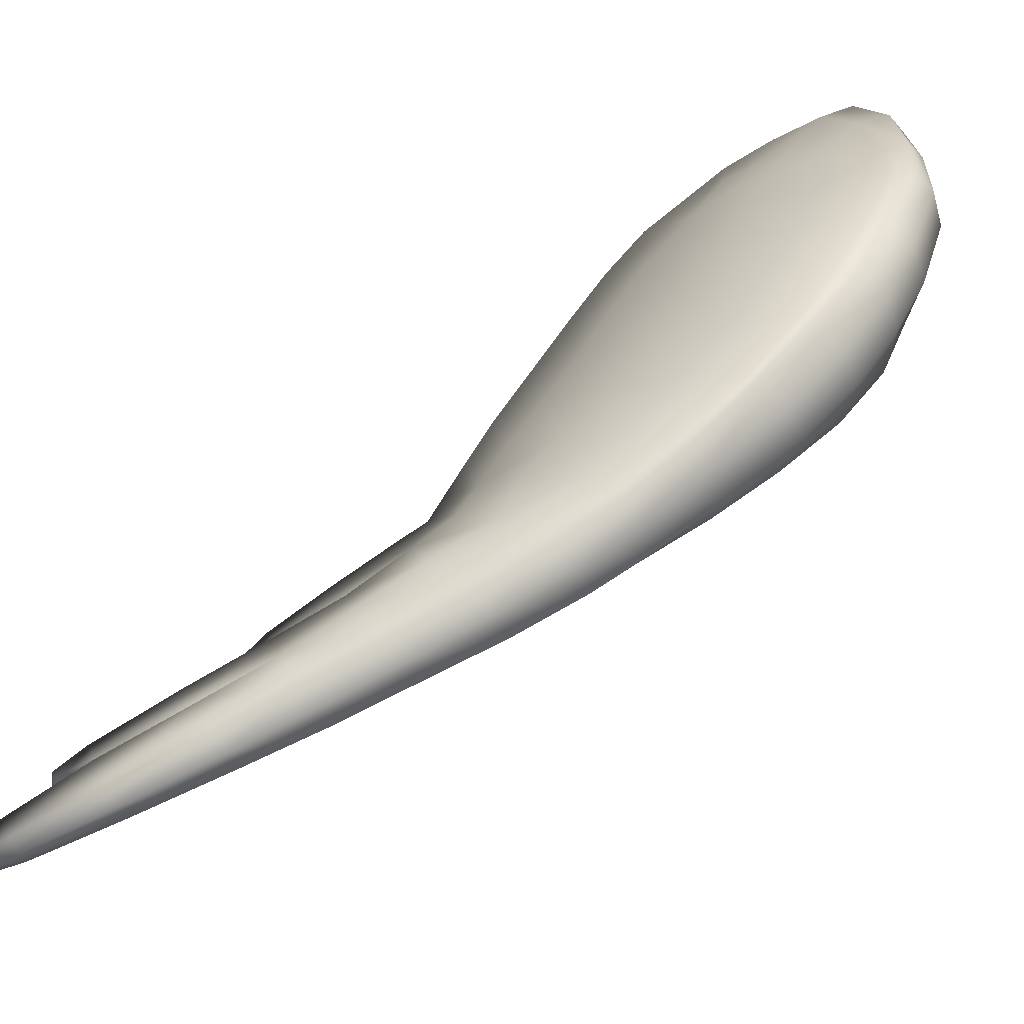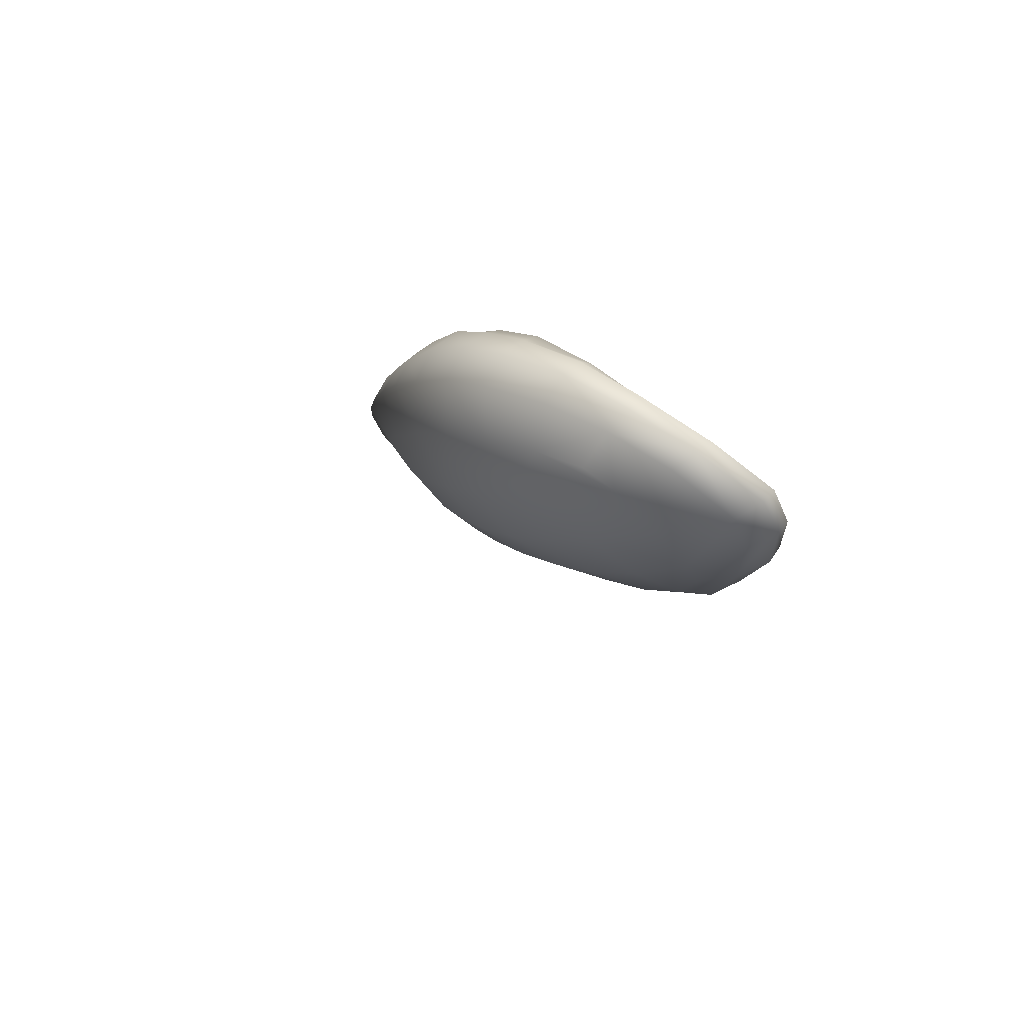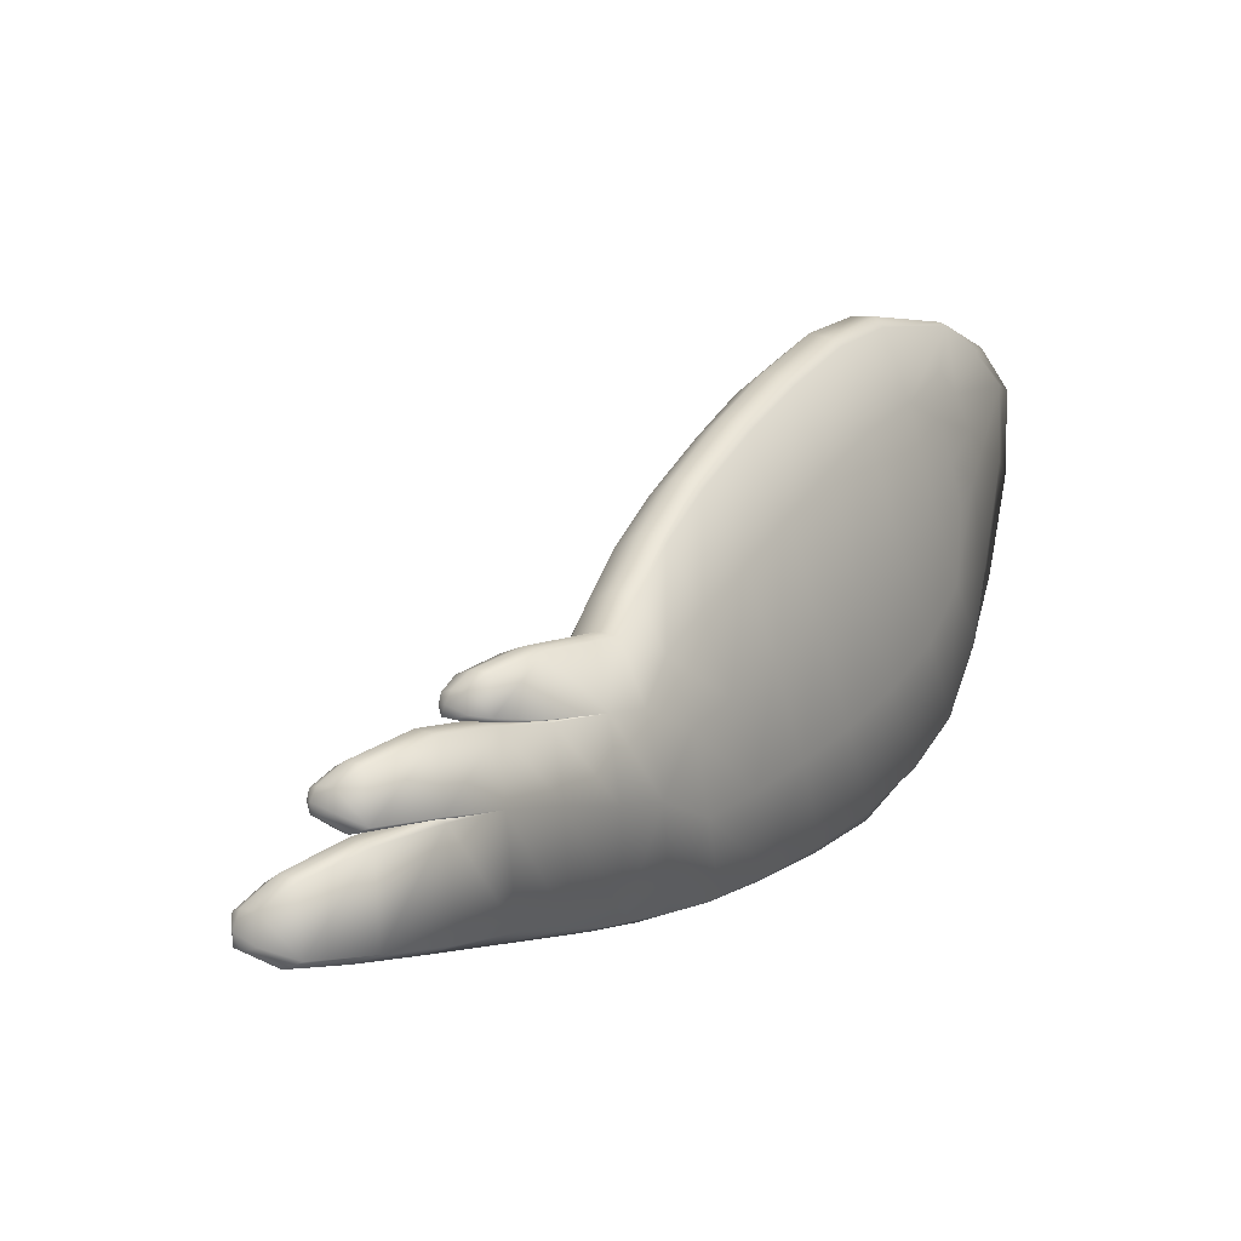
<metadata>
{"format":"obj","ext":"obj","renderer":"f3d","projection":"perspective","resolution":1024,"background":"white","views":[{"elev":-75.0,"azim":-53.5,"up":"+Y"},{"elev":66.0,"azim":138.3,"up":"+Z"},{"elev":-16.5,"azim":-142.4,"up":"+Y"}]}
</metadata>
<code>
g pm0663_00_WingLSkin
v 0.1482 0.3827 -0.3284
v 0.1398 0.3889 -0.3226
v 0.1413 0.3784 -0.3199
v 0.1423 0.3809 -0.3018
v 0.1395 0.4006 -0.307
v 0.1436 0.4215 -0.2638
v 0.1467 0.3906 -0.2562
v 0.1493 0.4041 -0.2082
v 0.1477 0.4364 -0.2211
v 0.1502 0.4442 -0.1989
v 0.1508 0.4132 -0.1772
v 0.15 0.4433 -0.1613
v 0.1482 0.4671 -0.1864
v 0.1449 0.4989 -0.1672
v 0.146 0.472 -0.1361
v 0.1402 0.5326 -0.1428
v 0.1422 0.5016 -0.1055
v 0.135 0.5721 -0.1083
v 0.153 0.4342 -0.1025
v 0.1544 0.4119 -0.1339
v 0.1585 0.3727 -0.1527
v 0.1378 0.5348 -0.07348
v 0.1293 0.6057 -0.07555
v 0.1507 0.4613 -0.06574
v 0.1643 0.3943 -0.06602
v 0.1316 0.5677 -0.04245
v 0.1234 0.637 -0.04022
v 0.1465 0.4906 -0.03124
v 0.1518 0.3612 -0.1955
v 0.1467 0.3899 -0.2534
v 0.148 0.352 -0.2434
v 0.1389 0.3768 -0.3016
v 0.1635 0.3729 -0.1079
v 0.1634 0.4182 -0.02397
v 0.1653 0.3097 -0.1757
v 0.172 0.323 -0.1293
v 0.175 0.3386 -0.08391
v 0.1759 0.3587 -0.03663
v 0.1554 0.2978 -0.2292
v 0.1764 0.3821 0.01076
v 0.1426 0.3408 -0.292
v 0.1466 0.2877 -0.2783
v 0.1333 0.3266 -0.3446
v 0.1296 0.3607 -0.3535
v 0.1333 0.3243 -0.3425
v 0.1378 0.2736 -0.3295
v 0.1263 0.2587 -0.3917
v 0.1211 0.3017 -0.4026
v 0.122 0.3094 -0.4046
v 0.1188 0.3342 -0.4109
v 0.1168 0.3209 -0.4326
v 0.1182 0.3103 -0.4299
v 0.1245 0.3146 -0.4383
v 0.1174 0.2469 -0.4469
v 0.1131 0.2778 -0.4546
v 0.1107 0.2611 -0.481
v 0.1127 0.2474 -0.4777
v 0.1184 0.2531 -0.4863
v 0.1747 0.4053 -0.2107
v 0.1493 0.4041 -0.2082
v 0.1467 0.3899 -0.2534
v 0.1648 0.3934 -0.2555
v 0.1389 0.3768 -0.3016
v 0.1798 0.3934 -0.256
v 0.1956 0.4091 -0.2106
v 0.1535 0.3816 -0.304
v 0.1296 0.3607 -0.3535
v 0.165 0.3794 -0.3043
v 0.1848 0.3758 -0.2514
v 0.2002 0.3894 -0.2048
v 0.1416 0.3652 -0.3559
v 0.1188 0.3342 -0.4109
v 0.1873 0.3561 -0.2464
v 0.2027 0.3667 -0.1979
v 0.1717 0.3437 -0.295
v 0.1705 0.3602 -0.2997
v 0.1502 0.3627 -0.3561
v 0.1287 0.3377 -0.4129
v 0.1168 0.3209 -0.4326
v 0.1561 0.3437 -0.3517
v 0.1567 0.329 -0.3475
v 0.1349 0.3358 -0.413
v 0.1249 0.3226 -0.4339
v 0.1245 0.3146 -0.4383
v 0.129 0.3221 -0.4342
v 0.1387 0.3248 -0.4105
v 0.1313 0.3169 -0.4331
v 0.1392 0.3111 -0.4069
v 0.1307 0.3115 -0.4316
v 0.1267 0.3102 -0.4308
v 0.1182 0.3103 -0.4299
v 0.122 0.3094 -0.4046
v 0.1331 0.3079 -0.4054
v 0.1333 0.3266 -0.3446
v 0.1477 0.3248 -0.3455
v 0.1426 0.3408 -0.292
v 0.1591 0.3431 -0.2939
v 0.1591 0.3431 -0.2939
v 0.1426 0.3408 -0.292
v 0.1333 0.3243 -0.3425
v 0.1472 0.3302 -0.3455
v 0.1211 0.3017 -0.4026
v 0.1584 0.3268 -0.3456
v 0.1717 0.3437 -0.295
v 0.1333 0.3069 -0.4052
v 0.1131 0.2778 -0.4546
v 0.1427 0.3038 -0.4054
v 0.1229 0.2819 -0.4567
v 0.1107 0.2611 -0.481
v 0.1295 0.2794 -0.4568
v 0.1185 0.2631 -0.4824
v 0.1184 0.2531 -0.4863
v 0.1224 0.2622 -0.4826
v 0.124 0.2555 -0.481
v 0.1331 0.2656 -0.4535
v 0.1481 0.2826 -0.4003
v 0.165 0.3012 -0.3396
v 0.1245 0.2486 -0.4793
v 0.1345 0.2486 -0.4492
v 0.1209 0.247 -0.4785
v 0.1127 0.2474 -0.4777
v 0.1174 0.2469 -0.4469
v 0.1284 0.2449 -0.4475
v 0.1263 0.2587 -0.3917
v 0.1502 0.2611 -0.3948
v 0.1409 0.2562 -0.3925
v 0.1378 0.2736 -0.3295
v 0.1671 0.2766 -0.3332
v 0.1553 0.2708 -0.3305
v 0.1466 0.2877 -0.2783
v 0.1789 0.3162 -0.2884
v 0.1873 0.3561 -0.2464
v 0.1666 0.2832 -0.2788
v 0.1554 0.2978 -0.2292
v 0.1808 0.2896 -0.2814
v 0.1917 0.3298 -0.2395
v 0.2027 0.3667 -0.1979
v 0.2053 0.3425 -0.1885
v 0.1921 0.3013 -0.2318
v 0.2046 0.314 -0.1774
v 0.1764 0.295 -0.2294
v 0.1653 0.3097 -0.1757
v 0.187 0.3081 -0.1755
v 0.172 0.323 -0.1293
v 0.187 0.3081 -0.1755
v 0.1653 0.3097 -0.1757
v 0.195 0.3209 -0.1271
v 0.1825 0.3368 -0.08279
v 0.175 0.3386 -0.08391
v 0.1759 0.3587 -0.03663
v 0.1834 0.3562 -0.03478
v 0.1764 0.3821 0.01076
v 0.2135 0.3275 -0.13
v 0.2046 0.314 -0.1774
v 0.2053 0.3425 -0.1885
v 0.2002 0.3365 -0.08189
v 0.1809 0.3792 0.01354
v 0.1721 0.4081 0.05332
v 0.2196 0.3437 -0.08393
v 0.2031 0.3569 -0.03371
v 0.2238 0.3643 -0.03568
v 0.2264 0.3712 -0.1046
v 0.2178 0.3553 -0.1452
v 0.2159 0.3787 -0.1591
v 0.2027 0.3667 -0.1979
v 0.2002 0.3894 -0.2048
v 0.2277 0.3964 -0.1241
v 0.2061 0.3799 0.0161
v 0.2276 0.388 0.01278
v 0.1773 0.4039 0.05744
v 0.1755 0.4348 0.09417
v 0.1981 0.4343 0.09811
v 0.1655 0.4377 0.08958
v 0.1603 0.4718 0.1196
v 0.1711 0.4696 0.1242
v 0.1566 0.5217 0.1436
v 0.2032 0.4045 0.06129
v 0.2265 0.4143 0.05573
v 0.165 0.5197 0.1538
v 0.1815 0.5216 0.1587
v 0.1521 0.5669 0.1506
v 0.1577 0.5675 0.1649
v 0.1386 0.6292 0.1484
v 0.1918 0.4686 0.1279
v 0.2145 0.4779 0.1217
v 0.2211 0.444 0.09188
v 0.1468 0.6265 0.1683
v 0.1601 0.625 0.1691
v 0.1281 0.6687 0.1333
v 0.1354 0.6735 0.1546
v 0.1229 0.6773 0.09916
v 0.1708 0.5703 0.1671
v 0.1894 0.5718 0.1588
v 0.2033 0.5252 0.1504
v 0.221 0.5373 0.1207
v 0.2336 0.4998 0.09893
v 0.243 0.4669 0.07075
v 0.1285 0.6863 0.1151
v 0.142 0.6899 0.1237
v 0.1198 0.6813 0.06284
v 0.1249 0.6848 0.06328
v 0.1191 0.6587 -0.004178
v 0.2382 0.5319 0.06671
v 0.2454 0.4389 0.03336
v 0.2423 0.4152 -0.01077
v 0.2502 0.4724 -0.0002394
v 0.2355 0.3915 -0.05682
v 0.2456 0.4465 -0.04049
v 0.2385 0.4204 -0.08358
v 0.2478 0.5012 0.03585
v 0.2222 0.4191 -0.1434
v 0.2111 0.4017 -0.173
v 0.2035 0.4218 -0.1845
v 0.1956 0.4091 -0.2106
v 0.1885 0.4254 -0.2167
v 0.212 0.4412 -0.1621
v 0.193 0.4383 -0.1938
v 0.1797 0.4474 -0.1999
v 0.1769 0.4395 -0.2225
v 0.1629 0.4489 -0.2002
v 0.16 0.4403 -0.2238
v 0.1477 0.4364 -0.2211
v 0.1502 0.4442 -0.1989
v 0.1482 0.4671 -0.1864
v 0.1951 0.4589 -0.1784
v 0.2201 0.4675 -0.1326
v 0.1787 0.4705 -0.187
v 0.1612 0.4723 -0.1893
v 0.1775 0.5026 -0.1674
v 0.1467 0.5012 -0.169
v 0.1449 0.4989 -0.1672
v 0.2326 0.444 -0.1083
v 0.2399 0.4729 -0.06983
v 0.1973 0.4882 -0.154
v 0.2243 0.4978 -0.09855
v 0.2435 0.5034 -0.03261
v 0.1977 0.5211 -0.1244
v 0.2261 0.5305 -0.06224
v 0.2416 0.535 0.002872
v 0.1962 0.5588 -0.08947
v 0.174 0.5364 -0.1427
v 0.2339 0.5636 0.03501
v 0.2202 0.5949 0.06685
v 0.2234 0.5639 -0.02813
v 0.2167 0.5954 0.004373
v 0.1704 0.5764 -0.1076
v 0.2238 0.5628 0.09498
v 0.2036 0.5956 0.1267
v 0.2094 0.5713 0.131
v 0.1775 0.6203 0.1604
v 0.1664 0.6693 0.1471
v 0.1973 0.6324 0.1084
v 0.1884 0.6554 0.07562
v 0.1472 0.6753 0.1561
v 0.2049 0.6254 0.03587
v 0.1823 0.6501 0.01009
v 0.1626 0.6815 0.1139
v 0.1601 0.6785 0.05774
v 0.1802 0.6619 0.04814
v 0.1895 0.624 -0.02308
v 0.194 0.5924 -0.05617
v 0.1644 0.6415 -0.03798
v 0.1679 0.6105 -0.07431
v 0.1387 0.6884 0.06478
v 0.1387 0.6701 -0.004371
v 0.1629 0.6643 -0.002169
v 0.1403 0.6475 -0.04489
v 0.145 0.6155 -0.08111
v 0.1242 0.6662 -0.004204
v 0.1234 0.637 -0.04022
v 0.1279 0.6421 -0.04305
v 0.1293 0.6057 -0.07555
v 0.133 0.6106 -0.07883
v 0.135 0.5721 -0.1083
v 0.138 0.5766 -0.1119
v 0.1402 0.5326 -0.1428
v 0.149 0.581 -0.1145
v 0.1433 0.5362 -0.1463
v 0.1547 0.5399 -0.1486
v 0.1582 0.5057 -0.1717
v 0.16 0.4403 -0.2238
v 0.1477 0.4364 -0.2211
v 0.1436 0.4215 -0.2638
v 0.1551 0.4254 -0.2653
v 0.1395 0.4006 -0.307
v 0.1688 0.4241 -0.2657
v 0.1769 0.4395 -0.2225
v 0.1499 0.4036 -0.3086
v 0.1398 0.3889 -0.3226
v 0.1592 0.4025 -0.309
v 0.177 0.4089 -0.2625
v 0.1885 0.4254 -0.2167
v 0.1486 0.3907 -0.3239
v 0.1482 0.3827 -0.3284
v 0.1542 0.3903 -0.3243
v 0.163 0.3928 -0.3067
v 0.1566 0.3852 -0.3231
v 0.1745 0.3935 -0.2584
v 0.1956 0.4091 -0.2106
v 0.156 0.3798 -0.3216
v 0.1621 0.3829 -0.3039
v 0.1504 0.3783 -0.3207
v 0.1413 0.3784 -0.3199
v 0.1423 0.3809 -0.3018
v 0.1545 0.3801 -0.3026
v 0.1467 0.3906 -0.2562
v 0.1645 0.3911 -0.2571
v 0.1747 0.4053 -0.2107
v 0.1493 0.4041 -0.2082
v 0.1606 0.4438 0.0157
v 0.1721 0.4081 0.05332
v 0.1539 0.4727 0.05072
v 0.1655 0.4377 0.08958
v 0.1432 0.5211 0.001439
v 0.1479 0.5053 0.08217
v 0.1603 0.4718 0.1196
v 0.1442 0.544 0.1056
v 0.1566 0.5217 0.1436
v 0.1521 0.5669 0.1506
v 0.1267 0.5979 -0.01011
v 0.1237 0.6254 0.02781
v 0.1191 0.6587 -0.004178
v 0.1198 0.6813 0.06284
v 0.1368 0.5506 0.0326
v 0.1316 0.5816 0.0606
v 0.1441 0.5758 0.1212
v 0.1364 0.6059 0.114
v 0.1386 0.6292 0.1484
v 0.1281 0.6687 0.1333
v 0.1364 0.5854 0.09937
v 0.1294 0.6059 0.07987
v 0.1283 0.63 0.09825
v 0.1257 0.6257 0.06203
v 0.1243 0.646 0.07826
v 0.1229 0.6773 0.09916
v 0.1216 0.6524 0.05679
g pm0663_00_WingLSkin_0
f 3 2 1
f 3 4 2
f 4 5 2
f 6 5 4
f 7 6 4
f 7 8 6
f 8 9 6
f 10 9 8
f 11 10 8
f 11 12 10
f 12 13 10
f 13 12 14
f 12 15 14
f 14 15 16
f 15 17 16
f 16 17 18
f 19 15 12
f 17 15 19
f 20 12 11
f 20 19 12
f 21 11 8
f 20 11 21
f 17 22 18
f 23 18 22
f 24 17 19
f 22 17 24
f 25 19 20
f 24 19 25
f 26 23 22
f 23 26 27
f 28 22 24
f 26 22 28
f 29 21 8
f 29 8 30
f 31 29 30
f 31 30 32
f 33 25 20
f 33 20 21
f 34 24 25
f 28 24 34
f 29 35 21
f 35 29 31
f 35 36 21
f 33 21 36
f 37 33 36
f 37 38 33
f 38 25 33
f 34 25 38
f 39 35 31
f 40 34 38
f 39 31 41
f 41 31 32
f 42 39 41
f 41 32 43
f 32 44 43
f 42 41 45
f 46 42 45
f 46 45 47
f 45 48 47
f 43 44 49
f 44 50 49
f 49 50 51
f 52 49 51
f 52 51 53
f 47 48 54
f 48 55 54
f 54 55 56
f 57 54 56
f 57 56 58
f 61 60 59
f 62 61 59
f 63 61 62
f 64 62 59
f 65 64 59
f 66 63 62
f 67 63 66
f 64 68 62
f 68 66 62
f 69 64 65
f 70 69 65
f 71 67 66
f 72 67 71
f 73 69 70
f 74 73 70
f 73 75 69
f 69 76 64
f 76 68 64
f 75 76 69
f 68 77 66
f 77 71 66
f 78 72 71
f 79 72 78
f 76 80 68
f 80 77 68
f 75 81 76
f 81 80 76
f 77 82 71
f 82 78 71
f 83 79 78
f 84 79 83
f 85 83 78
f 82 85 78
f 85 84 83
f 80 86 77
f 86 82 77
f 87 85 82
f 87 84 85
f 86 87 82
f 88 86 80
f 81 88 80
f 89 87 86
f 89 84 87
f 88 89 86
f 90 84 89
f 90 89 88
f 84 90 91
f 91 90 92
f 93 90 88
f 90 93 92
f 93 88 81
f 92 93 94
f 95 93 81
f 93 95 94
f 95 81 75
f 94 95 96
f 97 95 75
f 95 97 96
f 100 99 98
f 101 100 98
f 102 100 101
f 103 101 98
f 104 103 98
f 105 102 101
f 106 102 105
f 103 107 101
f 107 105 101
f 108 106 105
f 109 106 108
f 107 110 105
f 110 108 105
f 111 109 108
f 112 109 111
f 113 111 108
f 110 113 108
f 113 112 111
f 114 113 110
f 114 112 113
f 115 110 107
f 115 114 110
f 116 107 103
f 116 115 107
f 117 103 104
f 117 116 103
f 118 112 114
f 118 114 115
f 119 115 116
f 119 118 115
f 120 112 118
f 120 118 119
f 112 120 121
f 121 120 122
f 120 123 122
f 123 120 119
f 122 123 124
f 125 119 116
f 123 119 125
f 125 116 117
f 123 126 124
f 126 123 125
f 124 126 127
f 128 125 117
f 126 125 128
f 126 129 127
f 129 126 128
f 127 129 130
f 128 117 131
f 131 117 104
f 104 132 131
f 129 133 130
f 134 130 133
f 129 128 135
f 135 128 131
f 133 129 135
f 132 136 131
f 131 136 135
f 136 132 137
f 138 136 137
f 136 139 135
f 139 136 138
f 135 139 133
f 140 139 138
f 141 134 133
f 139 141 133
f 141 139 140
f 134 141 142
f 143 141 140
f 141 143 142
f 146 145 144
f 145 147 144
f 144 147 148
f 144 148 149
f 149 148 150
f 148 151 150
f 150 151 152
f 147 145 153
f 145 154 153
f 153 154 155
f 147 156 148
f 148 156 151
f 151 157 152
f 152 157 158
f 147 153 159
f 156 147 159
f 156 160 151
f 151 160 157
f 156 159 161
f 160 156 161
f 162 159 153
f 161 159 162
f 163 153 155
f 163 162 153
f 163 155 164
f 155 165 164
f 164 165 166
f 162 163 167
f 163 164 167
f 160 168 157
f 160 161 169
f 168 160 169
f 157 168 170
f 157 170 158
f 170 171 158
f 172 171 170
f 171 173 158
f 173 171 174
f 171 175 174
f 171 172 175
f 176 174 175
f 168 177 170
f 177 172 170
f 177 168 178
f 168 169 178
f 172 177 178
f 179 176 175
f 179 175 180
f 176 179 181
f 179 182 181
f 179 180 182
f 183 181 182
f 172 184 175
f 175 184 180
f 184 172 185
f 184 185 180
f 186 172 178
f 172 186 185
f 187 183 182
f 187 182 188
f 183 187 189
f 187 190 189
f 187 188 190
f 191 189 190
f 180 192 182
f 182 192 188
f 192 180 193
f 192 193 188
f 185 194 180
f 180 194 193
f 195 194 185
f 193 194 195
f 196 185 186
f 196 195 185
f 197 196 186
f 186 178 197
f 198 191 190
f 198 190 199
f 191 198 200
f 198 201 200
f 198 199 201
f 202 200 201
f 196 203 195
f 196 197 203
f 178 204 197
f 204 178 169
f 205 204 169
f 205 169 161
f 204 206 197
f 204 205 206
f 207 205 161
f 207 161 162
f 205 207 208
f 205 208 206
f 207 162 209
f 207 209 208
f 162 167 209
f 197 210 203
f 206 210 197
f 209 167 211
f 211 167 164
f 212 211 164
f 212 164 166
f 212 166 213
f 166 214 213
f 213 214 215
f 212 213 216
f 211 212 216
f 217 213 215
f 216 213 217
f 218 217 215
f 219 218 215
f 218 219 220
f 219 221 220
f 221 222 220
f 222 223 220
f 223 224 220
f 225 216 217
f 225 217 218
f 211 216 226
f 226 216 225
f 227 218 220
f 227 225 218
f 224 228 220
f 228 227 220
f 225 227 229
f 229 227 228
f 224 230 228
f 224 231 230
f 232 211 226
f 232 209 211
f 232 233 209
f 233 208 209
f 234 225 229
f 234 226 225
f 232 226 235
f 233 232 235
f 233 236 208
f 236 206 208
f 234 237 226
f 237 235 226
f 233 235 238
f 236 233 238
f 236 239 206
f 239 236 238
f 239 210 206
f 240 238 235
f 237 240 235
f 237 234 241
f 234 229 241
f 239 242 210
f 242 203 210
f 242 243 203
f 244 239 238
f 244 238 240
f 242 239 245
f 242 245 243
f 239 244 245
f 237 241 246
f 240 237 246
f 243 247 203
f 248 247 243
f 203 247 195
f 195 247 248
f 249 195 248
f 249 193 195
f 249 248 193
f 248 250 193
f 251 250 248
f 193 250 188
f 188 250 251
f 252 248 243
f 252 251 248
f 252 243 253
f 252 253 251
f 254 188 251
f 188 254 190
f 190 254 199
f 254 251 199
f 243 255 253
f 253 255 256
f 245 255 243
f 256 255 245
f 251 257 199
f 253 257 251
f 199 257 258
f 258 257 253
f 259 253 256
f 259 258 253
f 259 256 258
f 260 256 245
f 260 245 244
f 261 260 244
f 261 244 240
f 260 262 256
f 260 261 262
f 263 261 240
f 261 263 262
f 246 263 240
f 264 199 258
f 264 258 265
f 199 264 201
f 201 264 265
f 256 266 258
f 262 266 256
f 258 266 265
f 265 266 262
f 267 262 263
f 267 265 262
f 268 263 246
f 268 267 263
f 269 201 265
f 269 202 201
f 202 269 270
f 269 265 271
f 269 271 270
f 265 267 271
f 270 271 272
f 271 267 273
f 271 273 272
f 267 268 273
f 272 273 274
f 273 275 274
f 273 268 275
f 274 275 276
f 277 268 246
f 268 277 275
f 277 246 241
f 275 278 276
f 275 277 278
f 276 278 231
f 278 230 231
f 279 277 241
f 277 279 278
f 278 279 230
f 279 241 229
f 279 280 230
f 280 279 229
f 230 280 228
f 280 229 228
f 283 282 281
f 284 283 281
f 285 283 284
f 286 284 281
f 287 286 281
f 288 285 284
f 289 285 288
f 286 290 284
f 290 288 284
f 291 286 287
f 292 291 287
f 293 289 288
f 294 289 293
f 295 293 288
f 290 295 288
f 295 294 293
f 296 290 286
f 291 296 286
f 297 295 290
f 297 294 295
f 296 297 290
f 298 291 292
f 299 298 292
f 300 294 297
f 300 297 296
f 301 296 291
f 301 300 296
f 298 301 291
f 302 294 300
f 302 300 301
f 294 302 303
f 303 302 304
f 305 302 301
f 302 305 304
f 305 301 298
f 304 305 306
f 307 298 299
f 307 305 298
f 305 307 306
f 308 307 299
f 306 307 309
f 307 308 309
f 310 34 40
f 311 310 40
f 310 28 34
f 310 311 312
f 311 313 312
f 314 28 310
f 312 314 310
f 314 26 28
f 315 312 313
f 316 315 313
f 317 315 316
f 318 317 316
f 318 319 317
f 320 26 314
f 26 320 27
f 27 320 321
f 322 27 321
f 322 321 323
f 324 314 312
f 324 320 314
f 315 324 312
f 321 320 324
f 325 324 315
f 317 325 315
f 325 321 324
f 319 326 317
f 327 326 319
f 317 326 327
f 328 327 319
f 328 329 327
f 317 330 325
f 330 317 327
f 330 331 325
f 330 327 331
f 329 332 327
f 327 332 331
f 331 333 325
f 331 332 333
f 333 321 325
f 334 332 329
f 332 334 333
f 333 334 321
f 335 334 329
f 335 323 334
f 321 336 323
f 323 336 334
f 334 336 321

</code>
